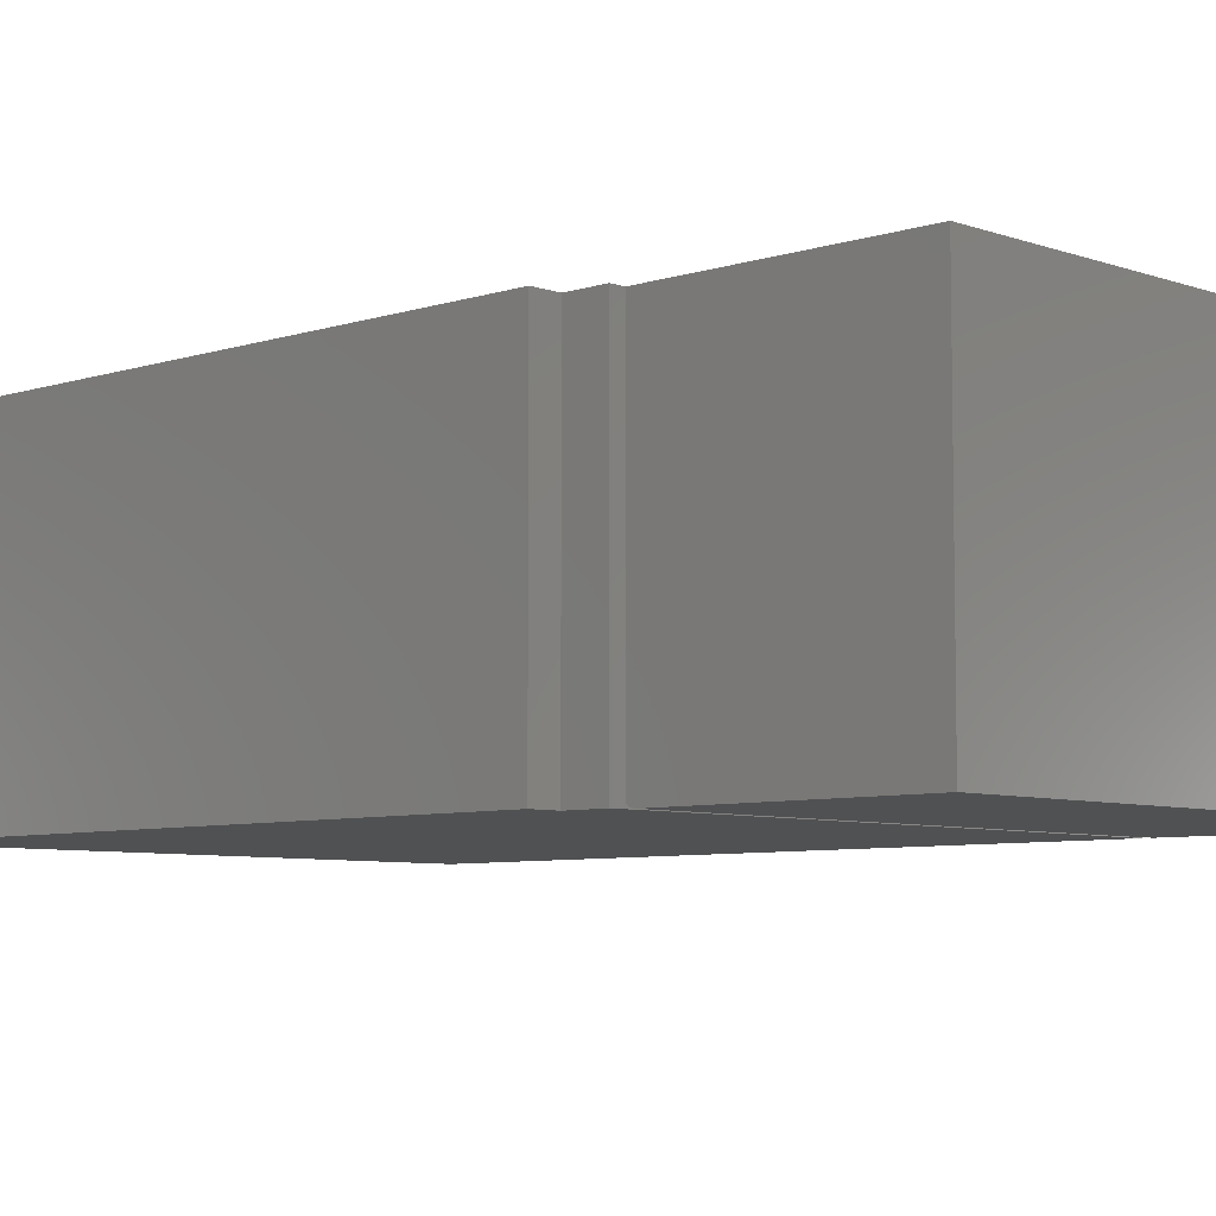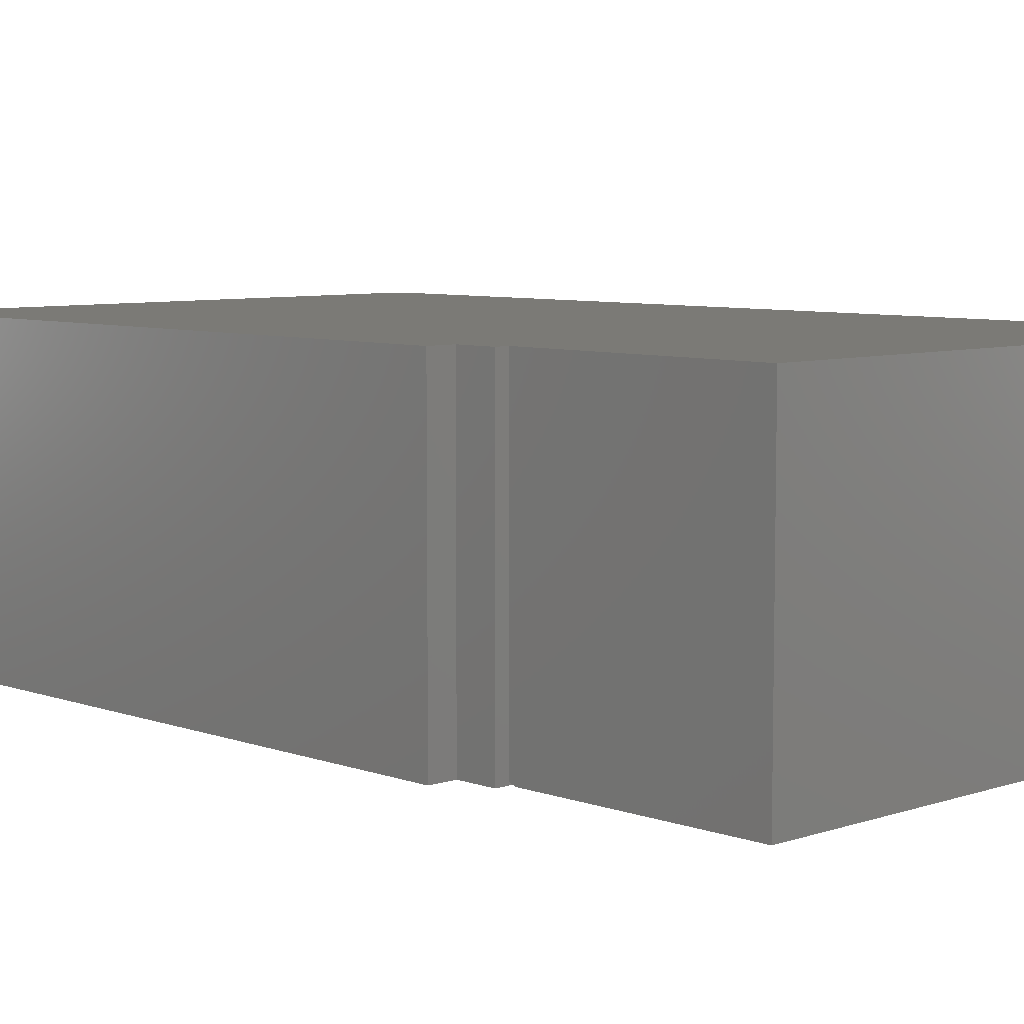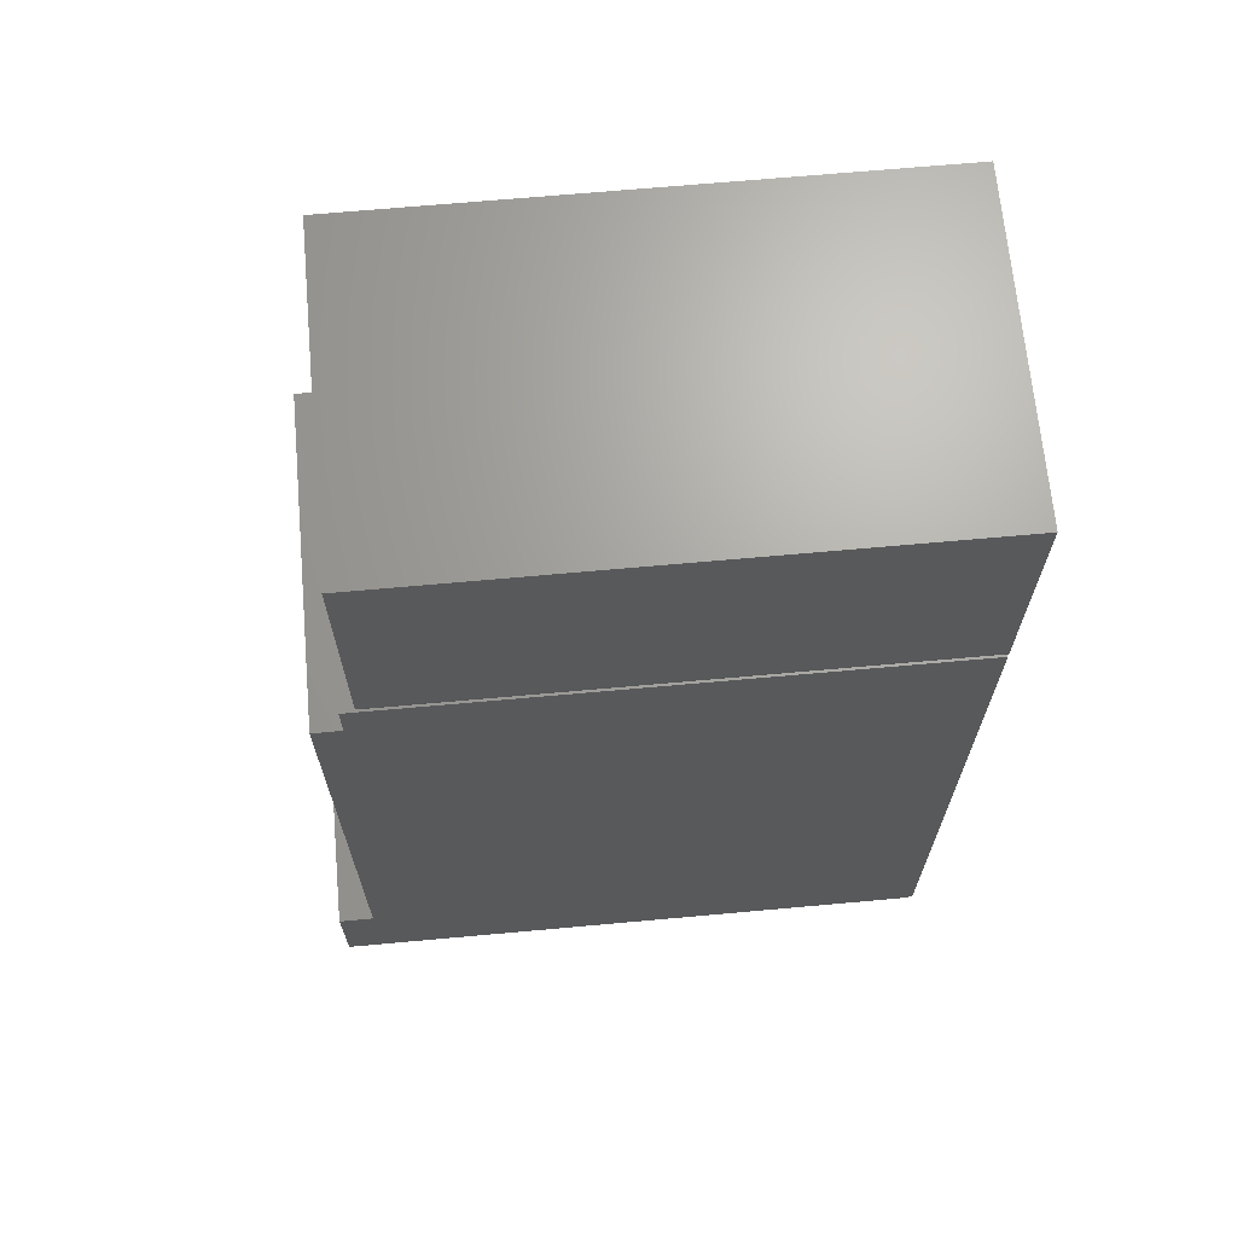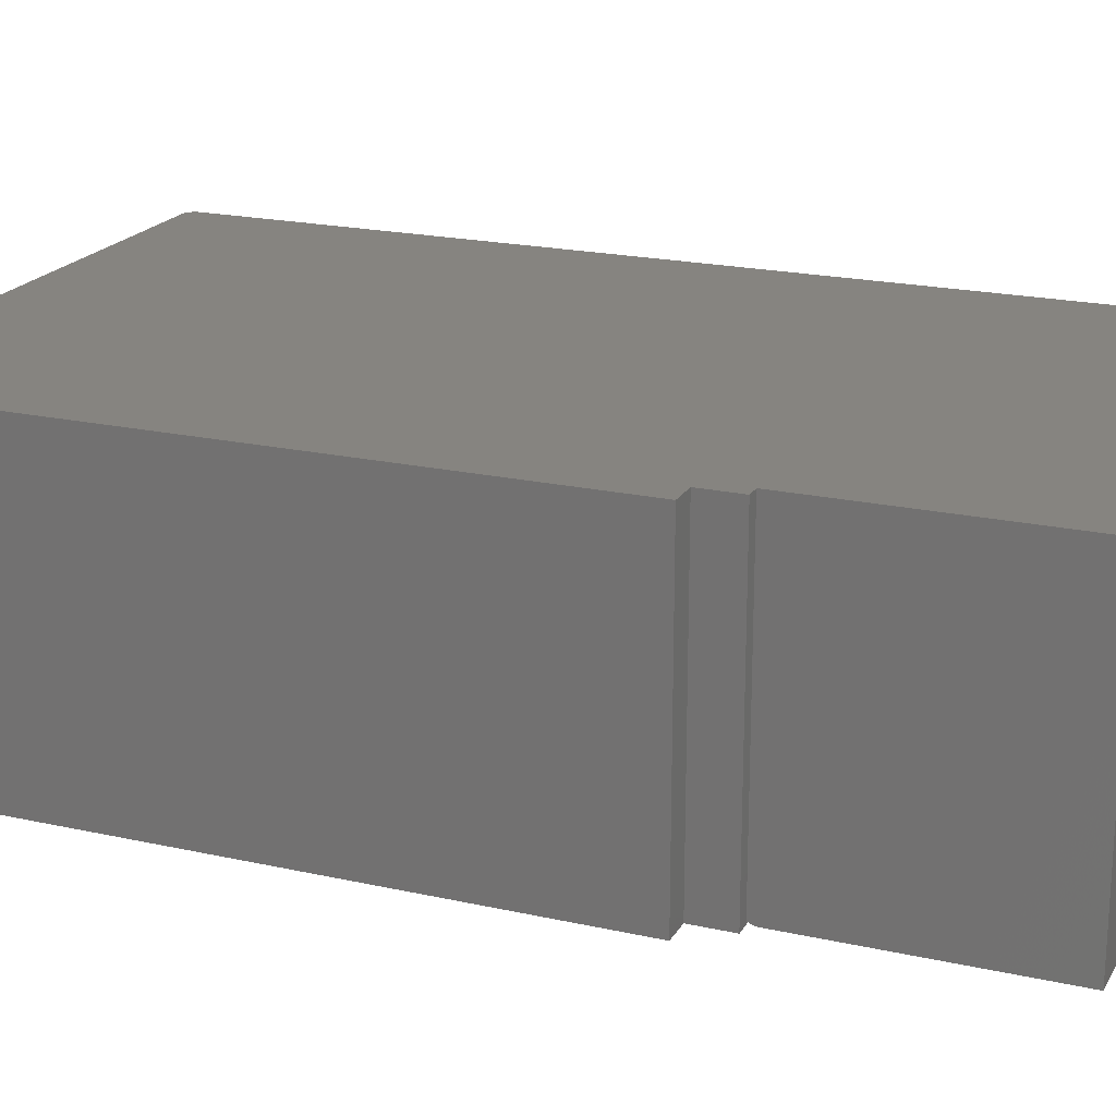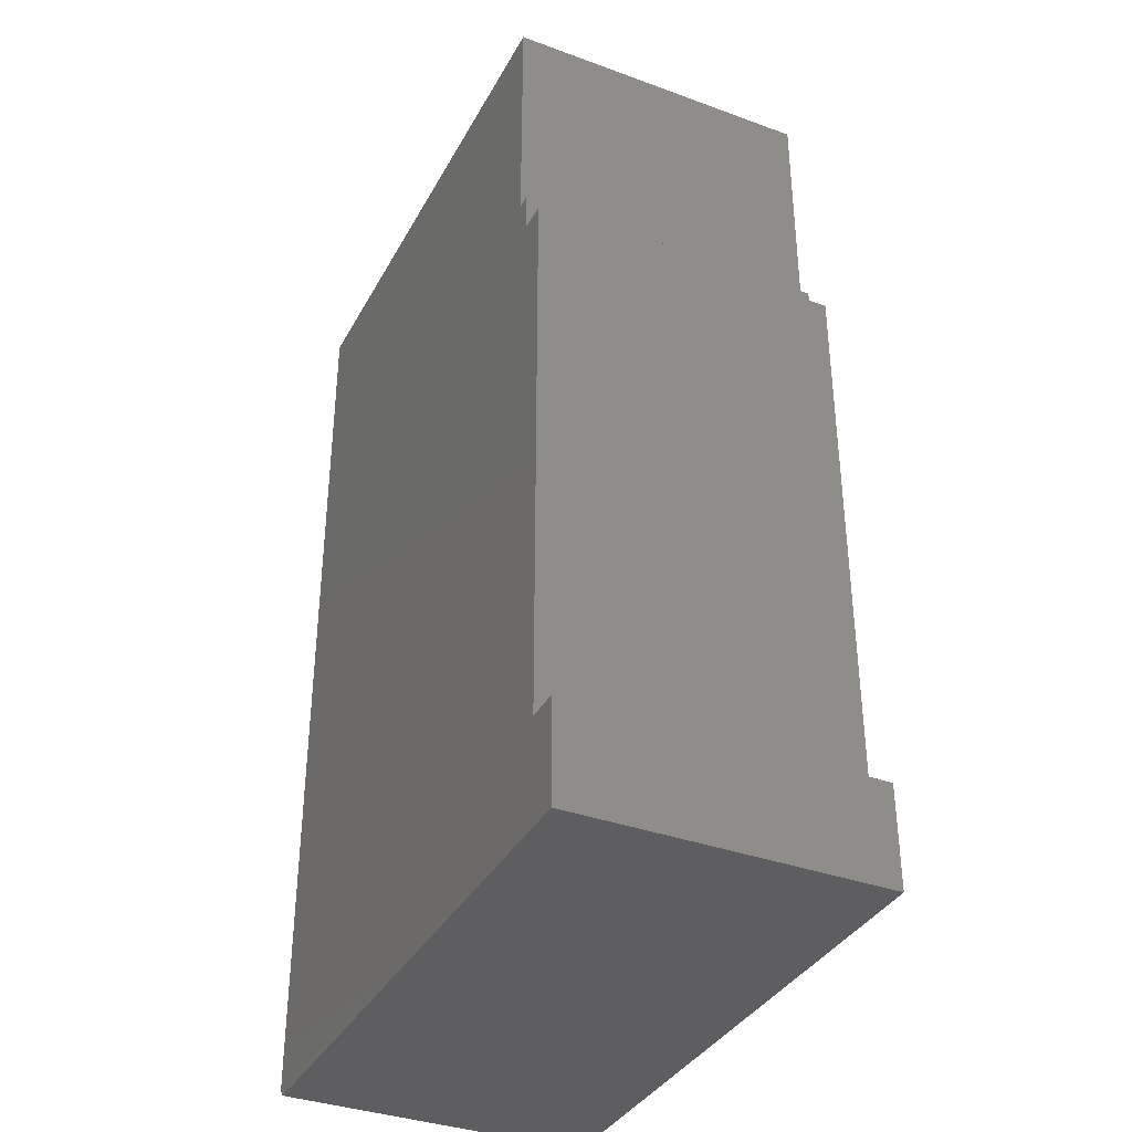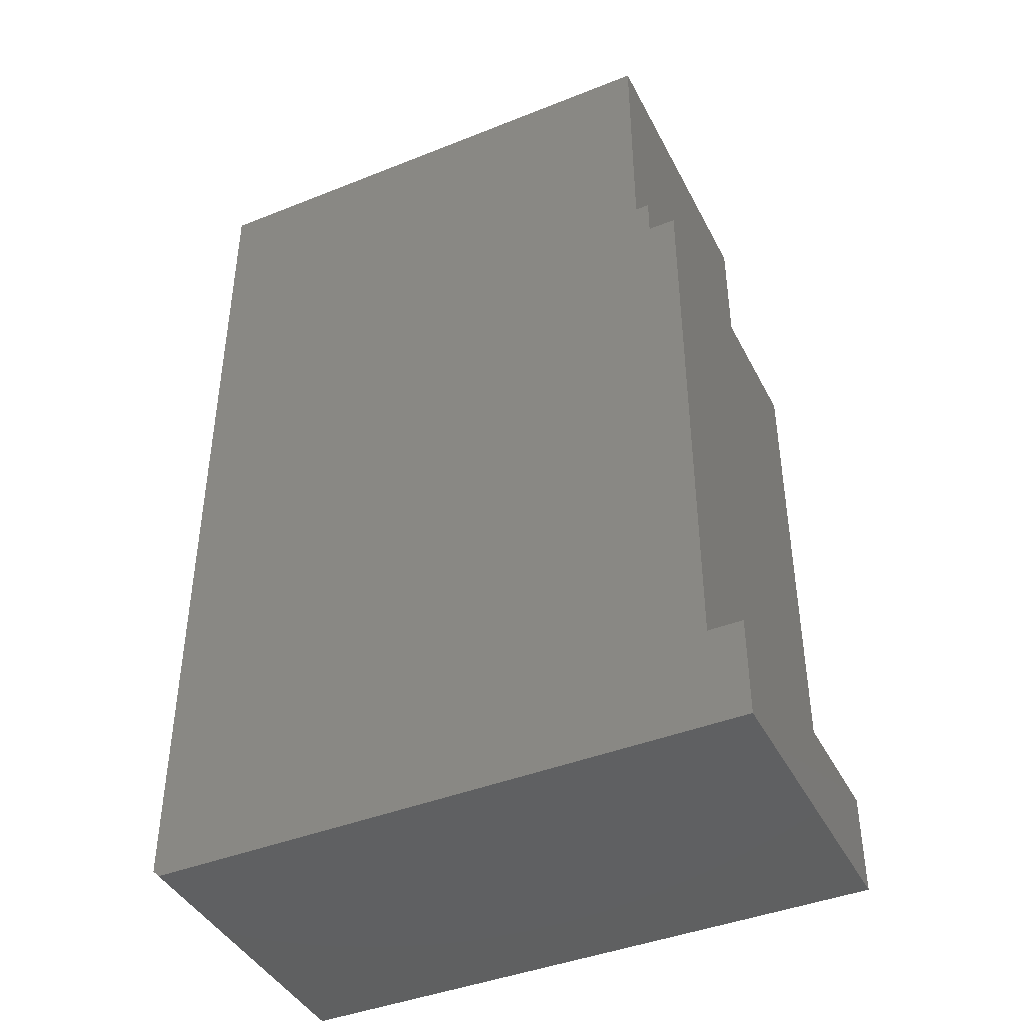
<metadata>
{"format":"stl","ext":"stl","renderer":"f3d","projection":"perspective","resolution":1024,"background":"white","views":[{"elev":-6.6,"azim":-46.2,"up":"+Y"},{"elev":7.0,"azim":-44.0,"up":"+Y"},{"elev":67.7,"azim":-5.2,"up":"+Z"},{"elev":20.1,"azim":-67.6,"up":"+Y"},{"elev":-36.3,"azim":-115.5,"up":"+Z"},{"elev":-42.1,"azim":-154.4,"up":"+Z"}]}
</metadata>
<code>
# stl→obj: 36 verts, 68 faces
v -0.007812 7.459e-17 -0.75
v 4.784e-19 7.633e-17 -0.7422
v -0.007812 -0.3516 -0.75
v 4.784e-19 -0.3516 -0.7422
v -0.6797 0 -0.75
v -0.6797 1.271e-17 -0.6355
v -0.6406 1.705e-17 -0.6355
v -0.6406 8.76e-17 0
v -0.6137 9.06e-17 0
v -0.6094 9.107e-17 0
v -0.6094 9.606e-17 0.0449
v -0.5965 9.748e-17 0.0449
v -0.5938 9.779e-17 0.0449
v -0.5938 1.284e-16 0.3203
v 6.554e-17 1.943e-16 0.3203
v -0.6406 -0.3516 -0.6355
v -0.6797 -0.3516 -0.6355
v -0.6797 -0.3516 -0.75
v -0.6094 -0.3516 0
v -0.5965 -0.3516 0.0449
v -0.6094 -0.3516 0.0449
v 4.867e-17 -0.3516 0.0449
v -0.6137 -0.3516 0
v -0.6406 -0.3516 0
v 8.732e-17 -0.3481 0.0449
v 1.722e-17 -0.3516 0.3203
v 8.762e-17 -0.3496 0.04709
v 9.568e-19 -0.3516 0.05469
v 8.812e-17 -0.3513 0.05206
v 8.789e-17 -0.3507 0.0495
v -0.5938 -0.3481 0.0449
v -0.5938 -0.3496 0.04709
v -0.5938 -0.3507 0.0495
v -0.5938 -0.3513 0.05206
v -0.5938 -0.3516 0.05469
v -0.5938 -0.3516 0.3203
f 1 2 3
f 3 2 4
f 5 6 7
f 2 1 5
f 2 5 7
f 2 7 8
f 2 8 9
f 2 9 10
f 2 10 11
f 2 11 12
f 2 12 13
f 2 13 14
f 2 14 15
f 16 17 18
f 19 20 21
f 4 22 20
f 4 20 19
f 4 19 23
f 4 23 24
f 4 24 16
f 4 16 18
f 4 18 3
f 22 4 25
f 15 26 27
f 15 27 25
f 15 25 4
f 15 4 2
f 27 26 28
f 27 28 29
f 27 29 30
f 23 9 24
f 24 9 8
f 20 12 21
f 21 12 11
f 12 31 13
f 12 20 31
f 22 31 20
f 22 25 31
f 31 25 32
f 32 25 27
f 32 27 33
f 33 27 30
f 33 30 34
f 34 30 29
f 34 29 35
f 35 29 28
f 35 28 36
f 36 28 26
f 31 32 33
f 31 33 34
f 31 34 35
f 31 35 36
f 31 36 14
f 31 14 13
f 26 15 36
f 36 15 14
f 19 10 23
f 23 10 9
f 24 8 16
f 16 8 7
f 16 7 17
f 17 7 6
f 11 10 21
f 21 10 19
f 18 5 3
f 3 5 1
f 6 5 17
f 17 5 18

</code>
